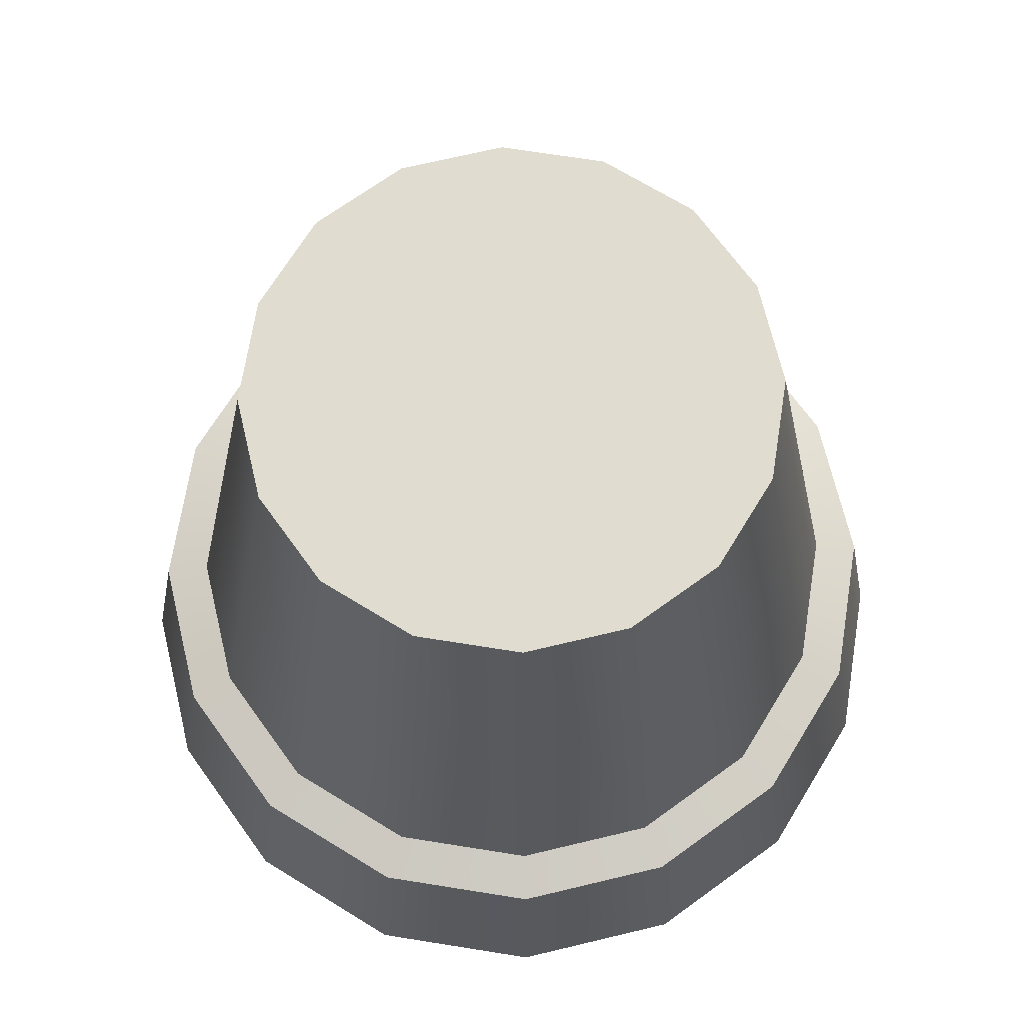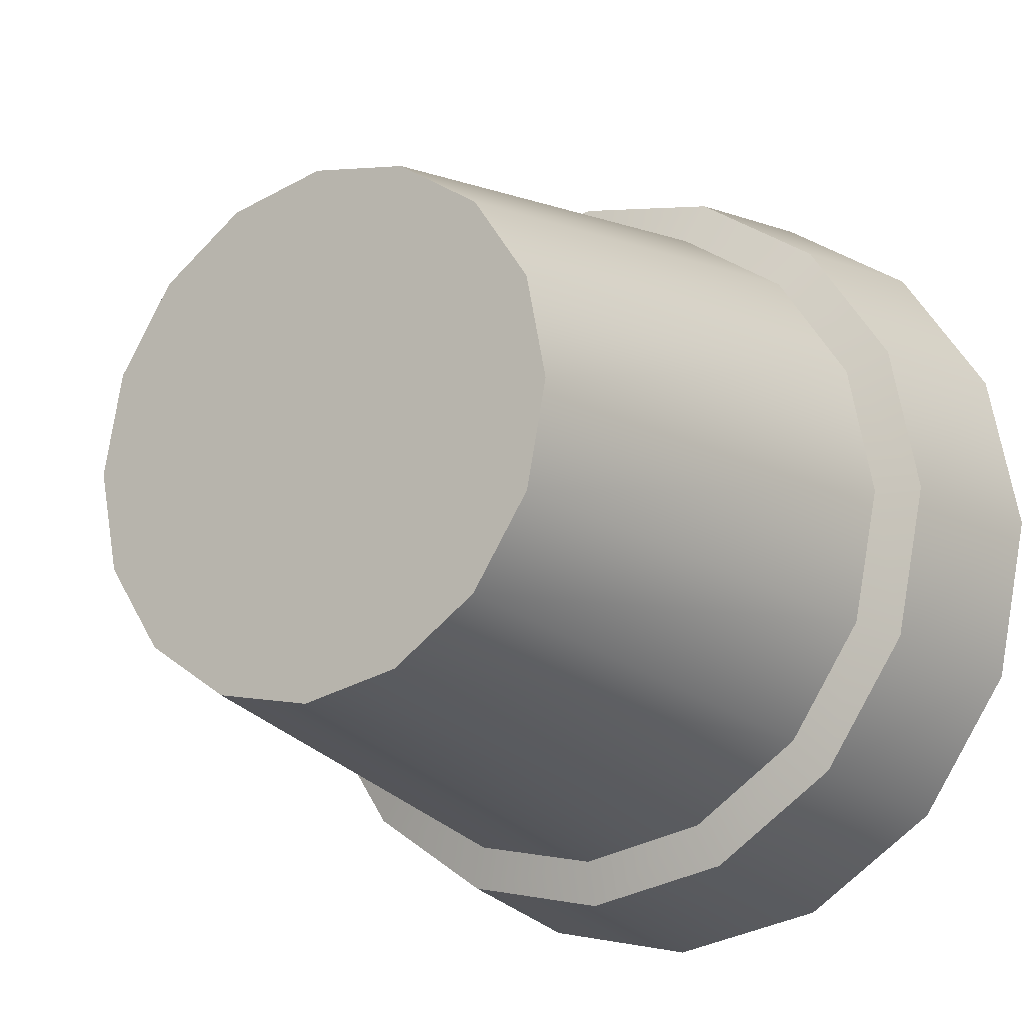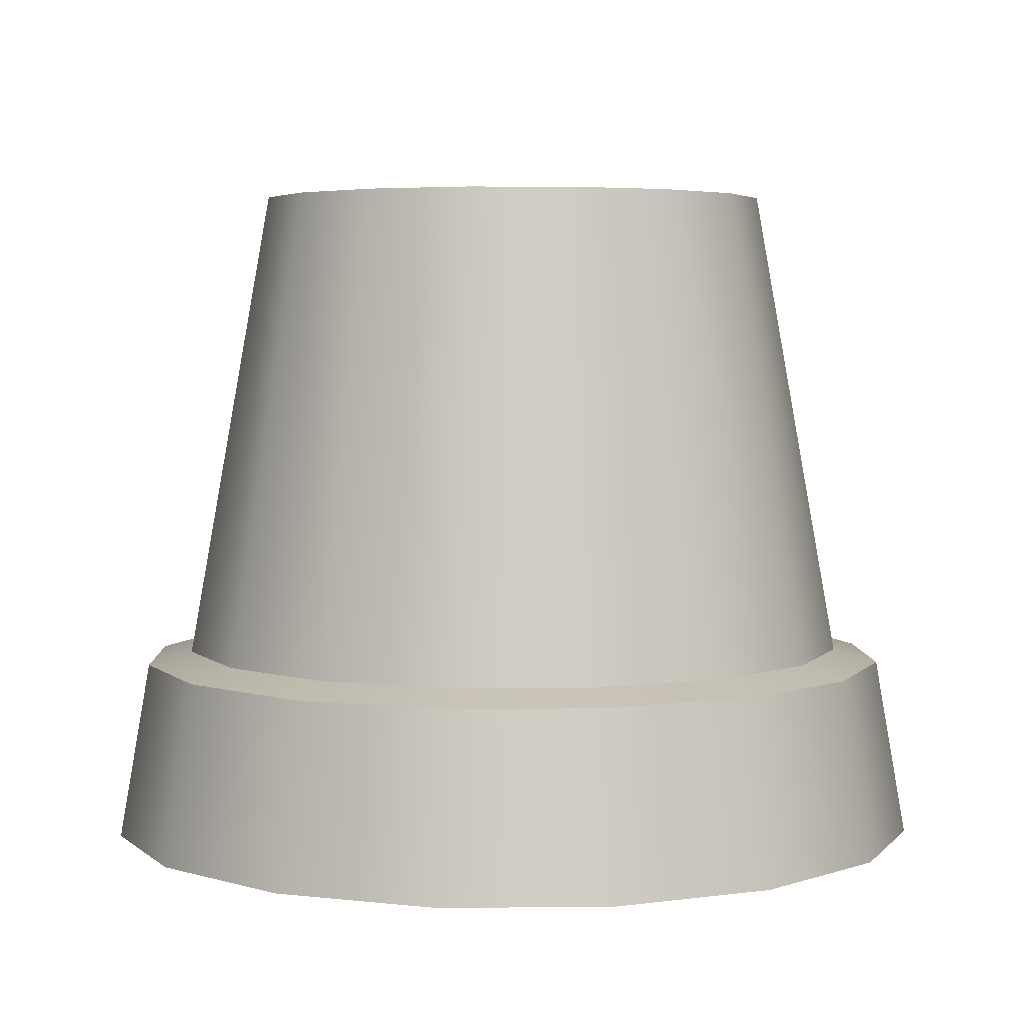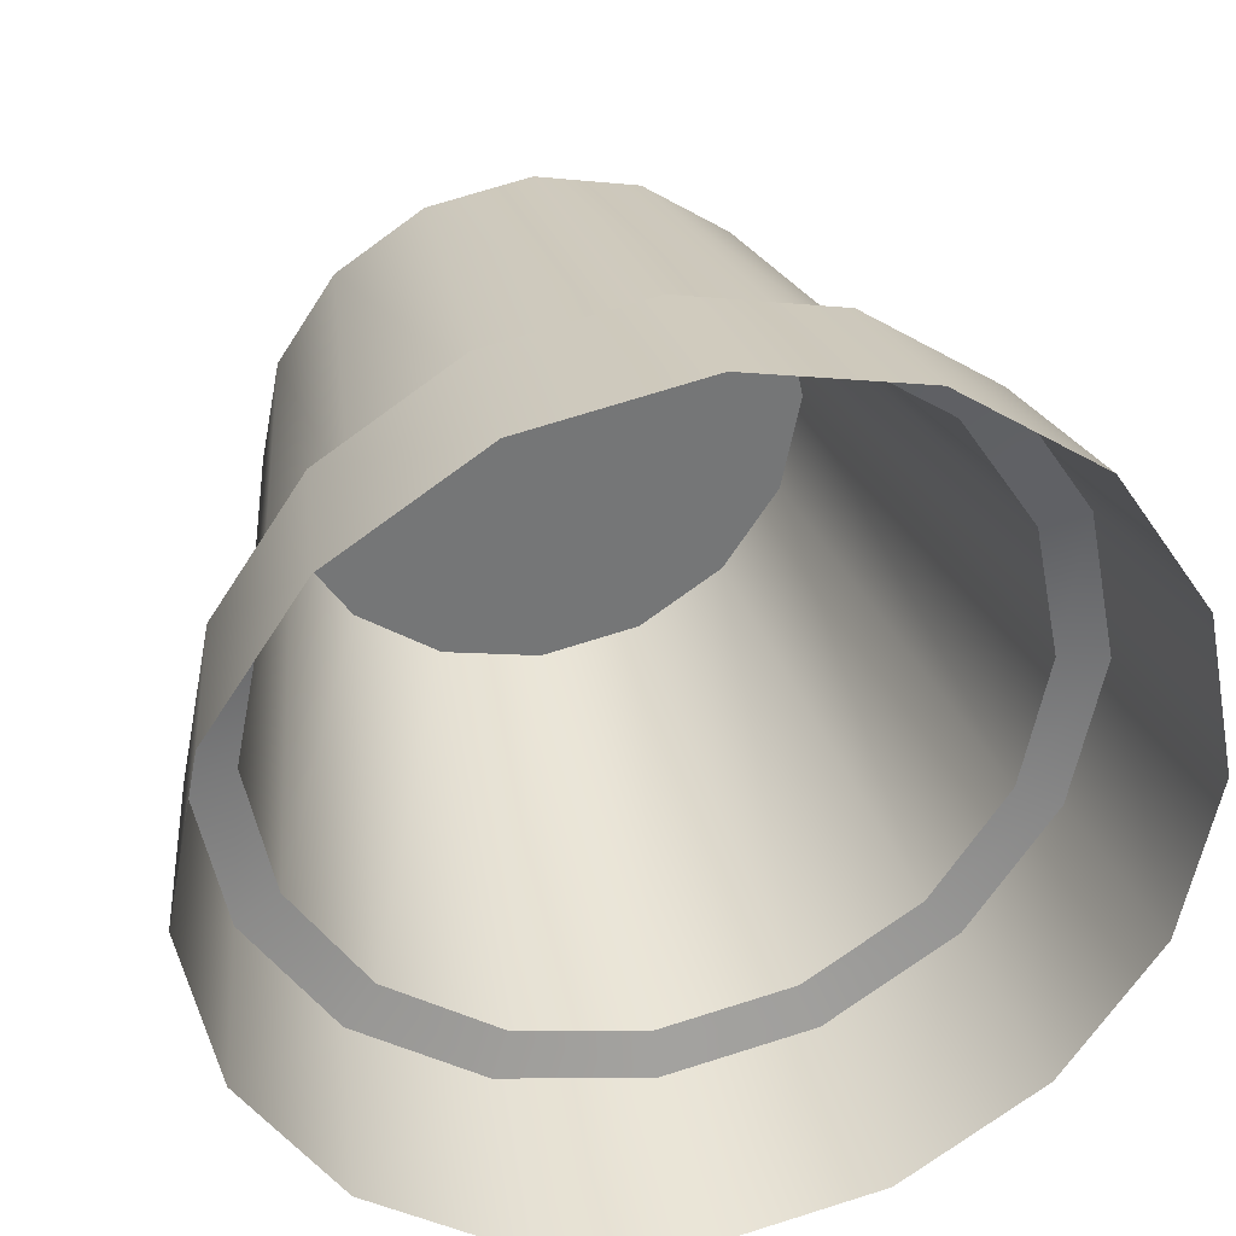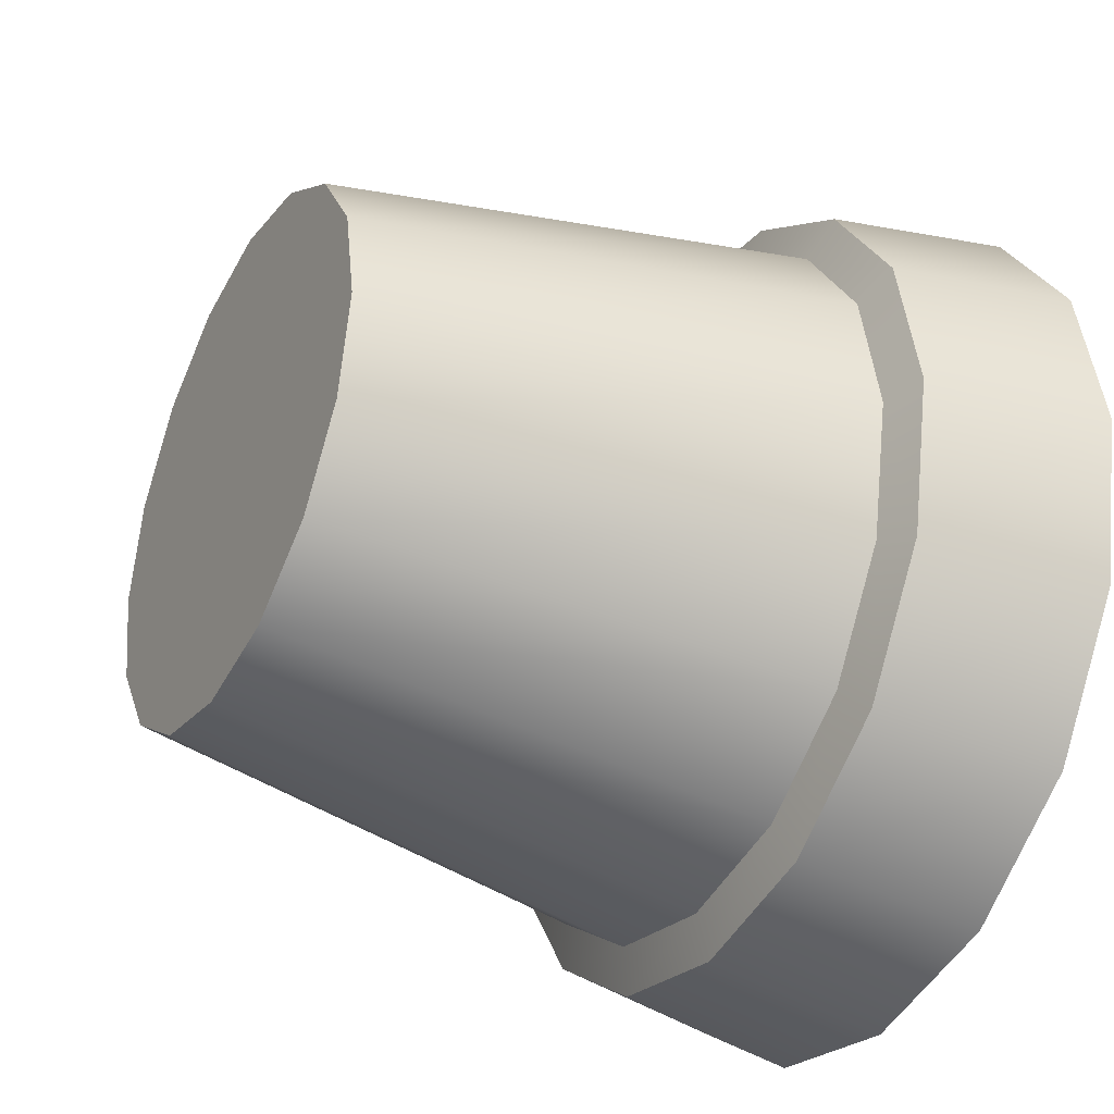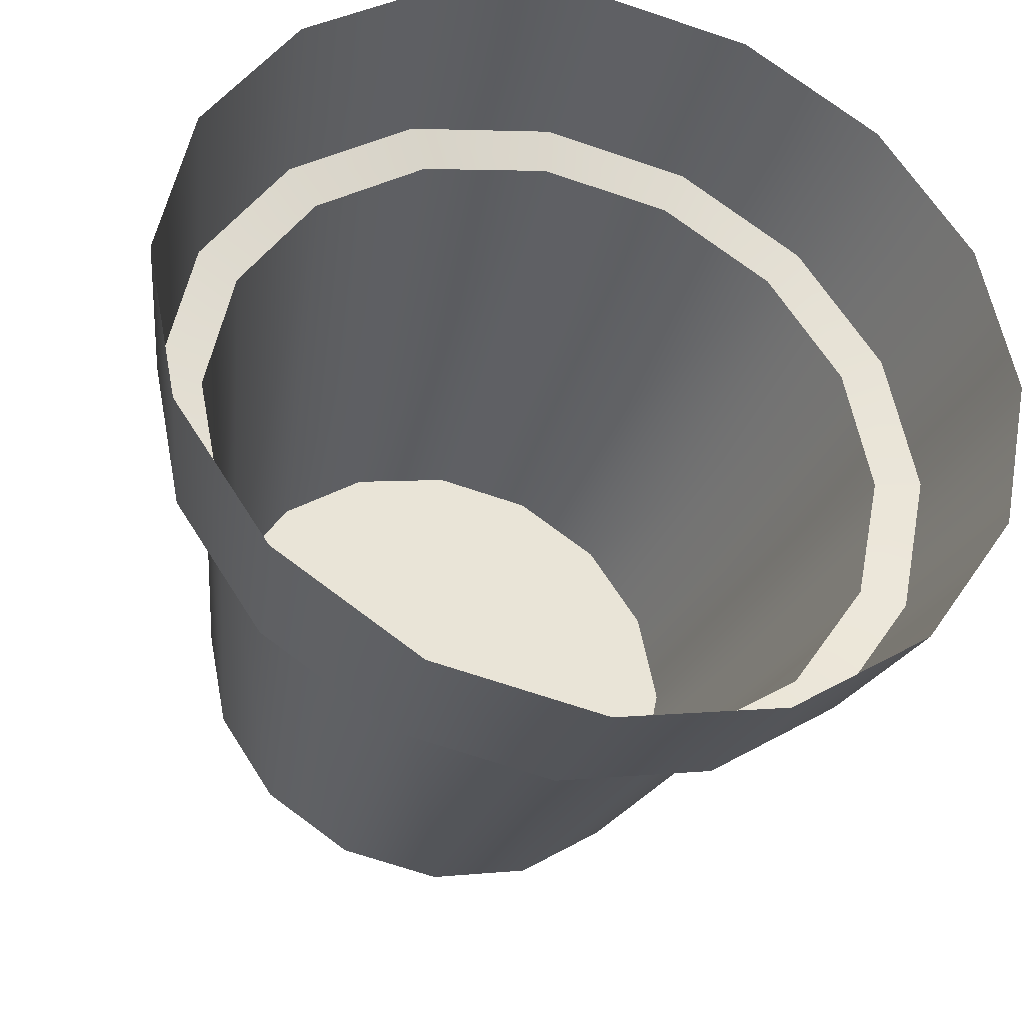
<metadata>
{"format":"obj","ext":"obj","renderer":"f3d","projection":"perspective","resolution":1024,"background":"white","views":[{"elev":69.7,"azim":-47.2,"up":"+Y"},{"elev":-16.2,"azim":-146.0,"up":"+Z"},{"elev":4.3,"azim":-170.5,"up":"+Y"},{"elev":33.6,"azim":-13.2,"up":"+Z"},{"elev":-35.0,"azim":-118.1,"up":"+Z"},{"elev":-33.6,"azim":-14.6,"up":"+Z"}]}
</metadata>
<code>
g speaker-inner
v 8.394e-09 0.2677 -0.1076
v -0.03886 0.2677 -0.09983
v -0.07181 0.2677 -0.07781
v -0.09383 0.2677 -0.04486
v -0.1016 0.2677 -0.006
v -0.09383 0.2677 0.03286
v -0.07181 0.2677 0.06581
v -0.03886 0.2677 0.08783
v 8.394e-09 0.2677 0.09556
v 0.03886 0.2677 0.08783
v 0.07181 0.2677 0.06581
v 0.09383 0.2677 0.03286
v 0.1016 0.2677 -0.006
v 0.09383 0.2677 -0.04486
v 0.07181 0.2677 -0.07781
v 0.03886 0.2677 -0.09983
v 8.19e-09 0.07767 -0.158
v 8.268e-09 0.08259 -0.1406
v -0.05816 0.07767 -0.1464
v -0.05149 0.08259 -0.1303
v -0.1075 0.07767 -0.1135
v -0.09515 0.08259 -0.1011
v -0.1404 0.07767 -0.06416
v -0.1243 0.08259 -0.05749
v -0.152 0.07767 -0.006
v -0.1346 0.08259 -0.006
v -0.1404 0.07767 0.05216
v -0.1243 0.08259 0.04549
v -0.1075 0.07767 0.1015
v -0.09515 0.08259 0.08915
v -0.05816 0.07767 0.1344
v -0.05149 0.08259 0.1183
v 8.19e-09 0.07767 0.146
v 8.268e-09 0.08259 0.1286
v 0.05816 0.07767 0.1344
v 0.05149 0.08259 0.1183
v 0.1075 0.07767 0.1015
v 0.09515 0.08259 0.08915
v 0.1404 0.07767 0.05216
v 0.1243 0.08259 0.04549
v 0.152 0.07767 -0.006
v 0.1346 0.08259 -0.006
v 0.1404 0.07767 -0.06416
v 0.1243 0.08259 -0.05749
v 0.1075 0.07767 -0.1135
v 0.09515 0.08259 -0.1011
v 0.05816 0.07767 -0.1464
v 0.05149 0.08259 -0.1303
v -0.1641 0.007671 -0.006
v -0.1516 0.007671 0.05681
v -0.1516 0.007671 -0.06881
v -0.1161 0.007671 -0.1221
v -0.06281 0.007671 -0.1576
v 7.653e-09 0.007671 -0.1701
v 0.06281 0.007671 -0.1576
v 0.1161 0.007671 -0.1221
v 0.1516 0.007671 -0.06881
v 0.1641 0.007671 -0.006
v 0.1516 0.007671 0.05681
v 0.1161 0.007671 0.1101
v 0.06281 0.007671 0.1456
v 7.653e-09 0.007671 0.1581
v -0.06281 0.007671 0.1456
v -0.1161 0.007671 0.1101
v 9.874e-09 0.2677 -0.006
f 26 5 4 24
f 24 4 3 22
f 22 3 2 20
f 20 2 1 18
f 18 1 16 48
f 48 16 15 46
f 46 15 14 44
f 44 14 13 42
f 42 13 12 40
f 40 12 11 38
f 38 11 10 36
f 36 10 9 34
f 34 9 8 32
f 32 8 7 30
f 30 7 6 28
f 28 6 5 26
f 25 27 28 26
f 27 29 30 28
f 29 31 32 30
f 31 33 34 32
f 33 35 36 34
f 35 37 38 36
f 37 39 40 38
f 39 41 42 40
f 41 43 44 42
f 43 45 46 44
f 45 47 48 46
f 47 17 18 48
f 17 19 20 18
f 19 21 22 20
f 21 23 24 22
f 23 25 26 24
f 25 49 50 27
f 23 51 49 25
f 21 52 51 23
f 19 53 52 21
f 17 54 53 19
f 47 55 54 17
f 45 56 55 47
f 43 57 56 45
f 41 58 57 43
f 39 59 58 41
f 37 60 59 39
f 35 61 60 37
f 33 62 61 35
f 31 63 62 33
f 29 64 63 31
f 27 50 64 29
f 5 6 65
f 6 7 65
f 7 8 65
f 8 9 65
f 9 10 65
f 10 11 65
f 11 12 65
f 12 13 65
f 13 14 65
f 14 15 65
f 15 16 65
f 16 1 65
f 1 2 65
f 2 3 65
f 3 4 65
f 4 5 65

</code>
